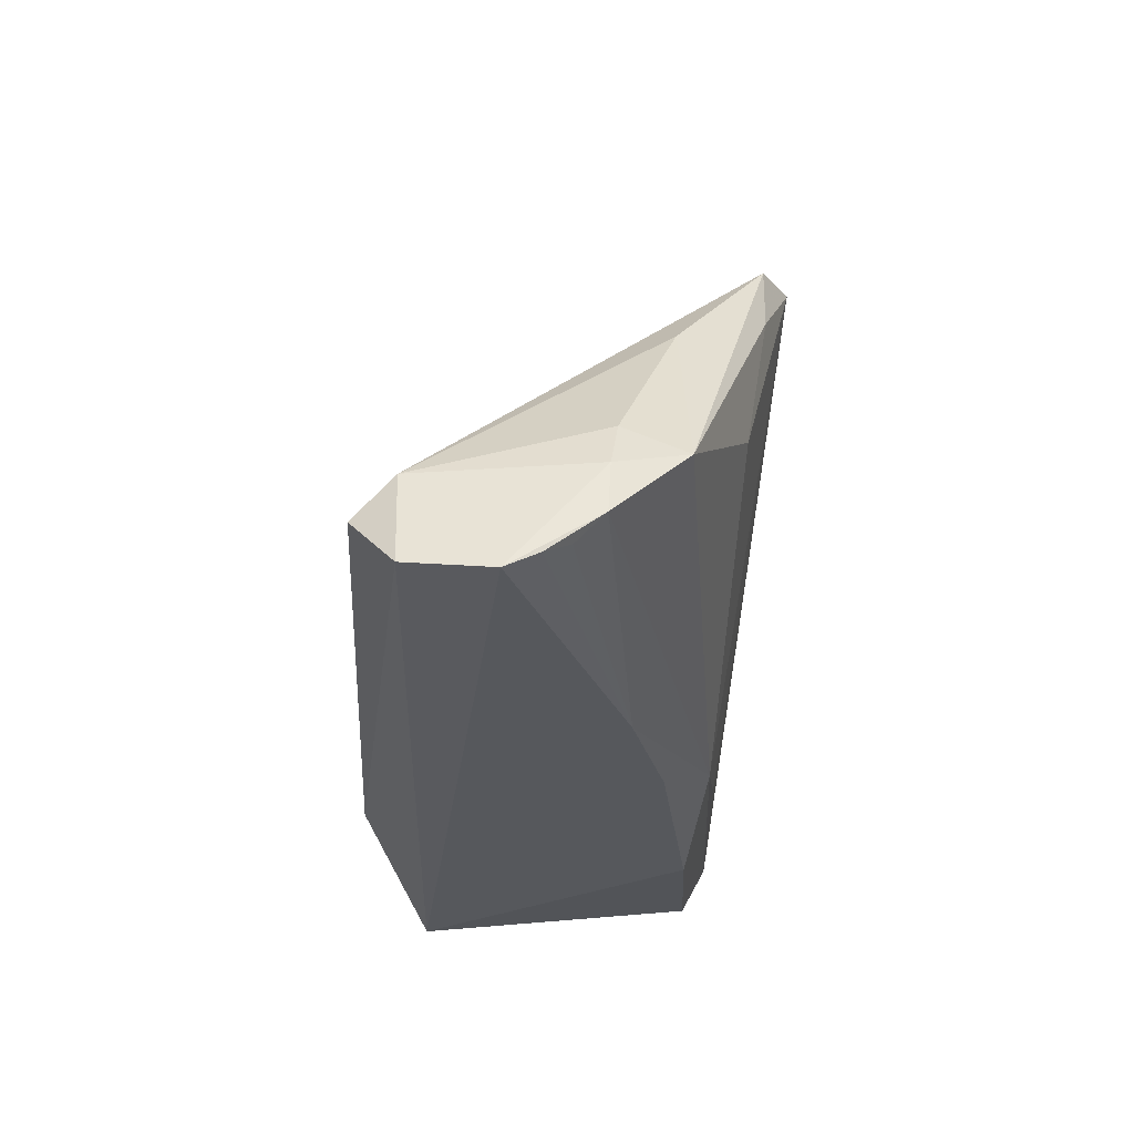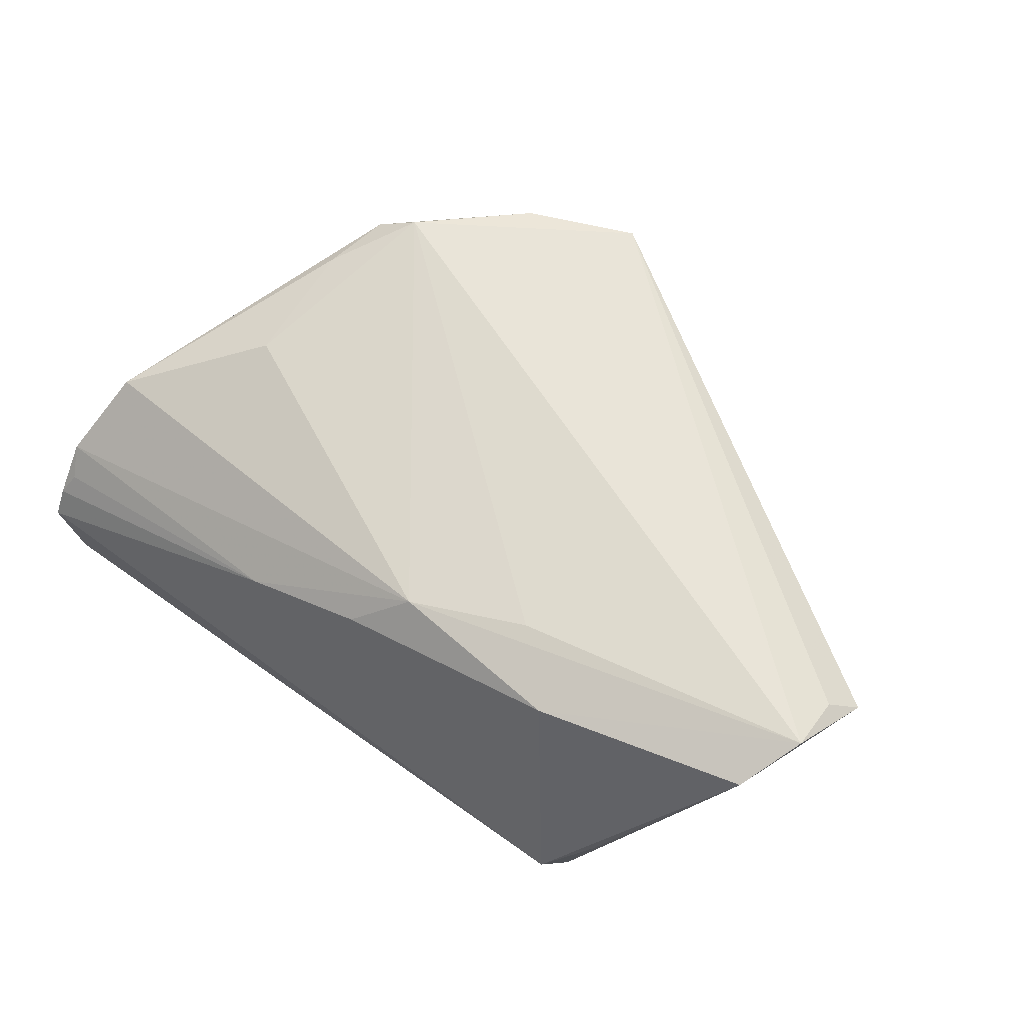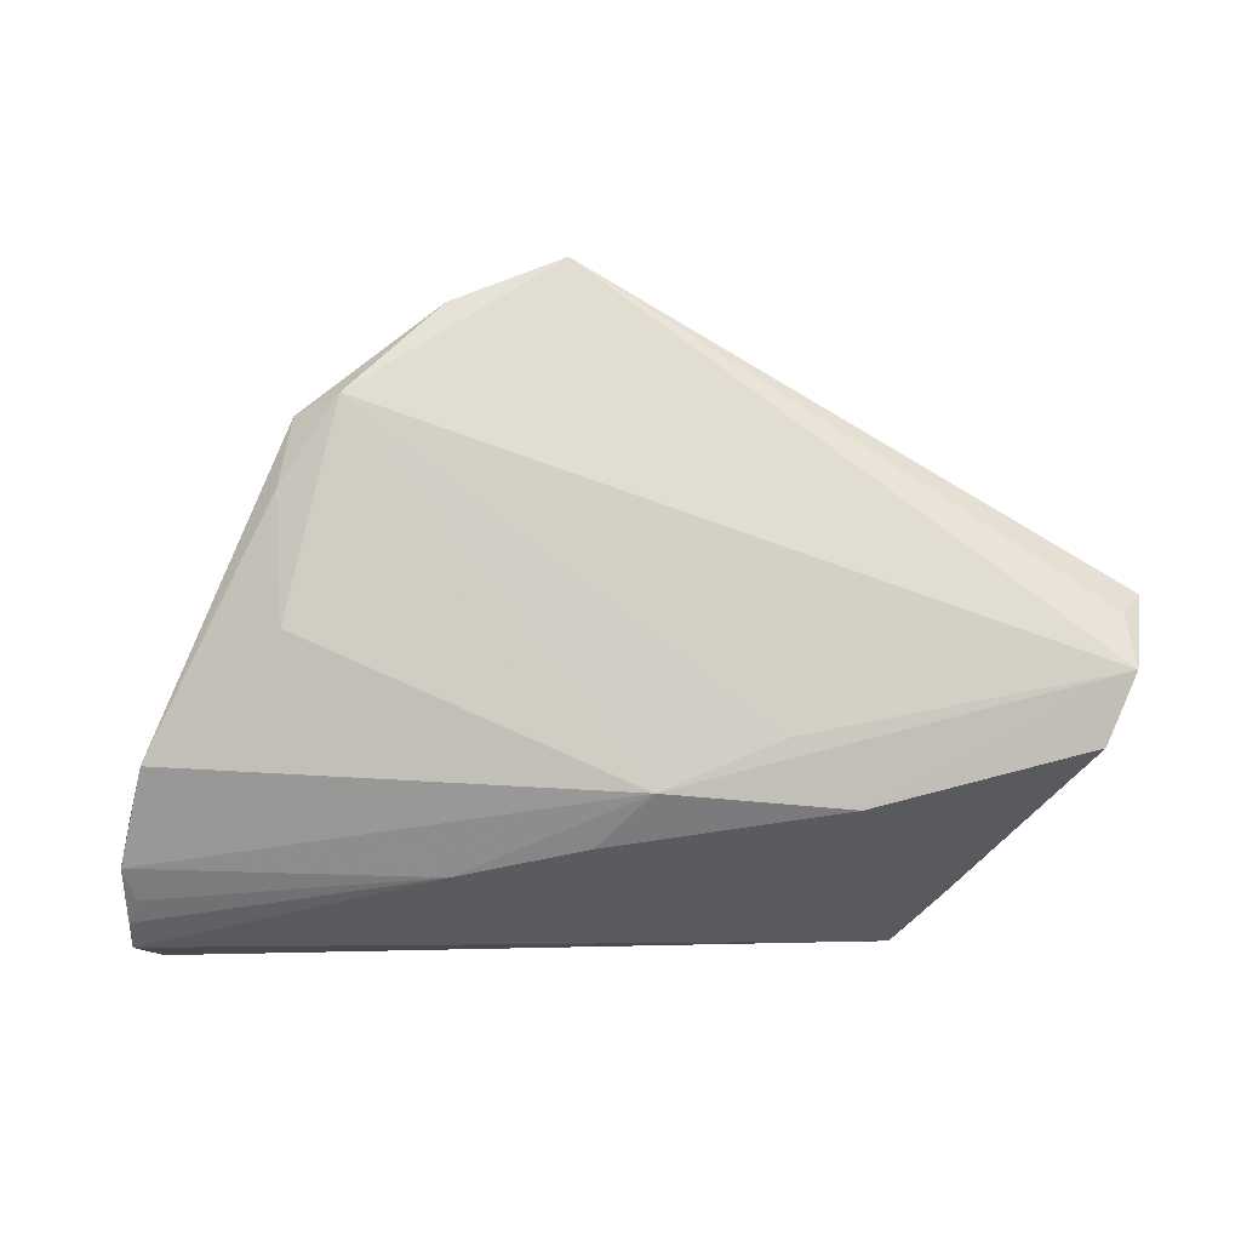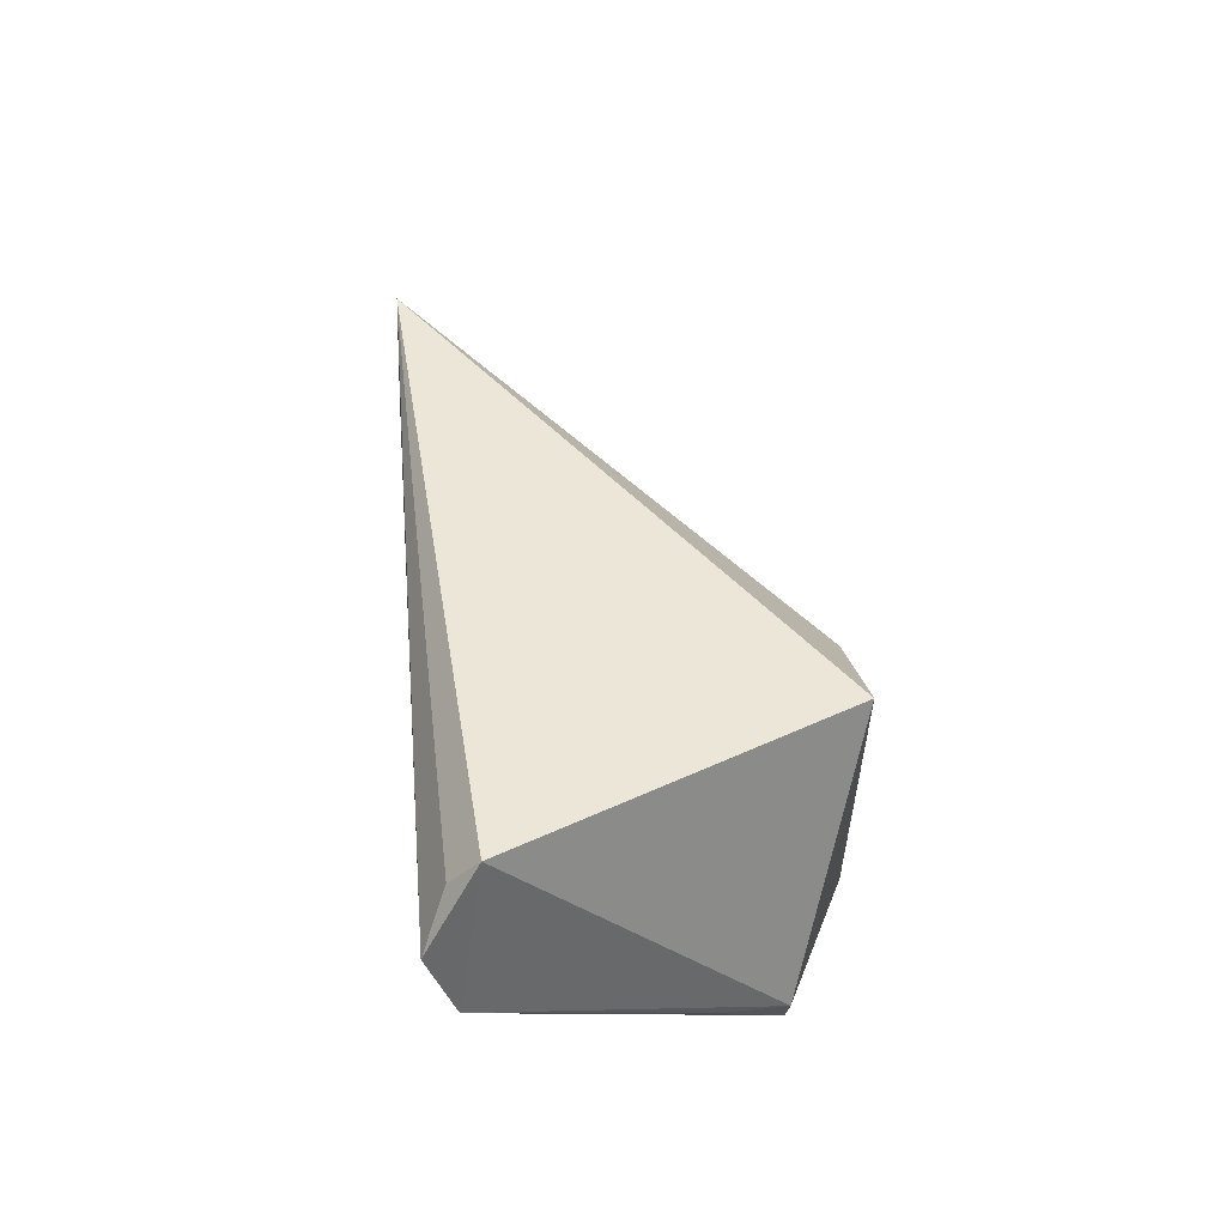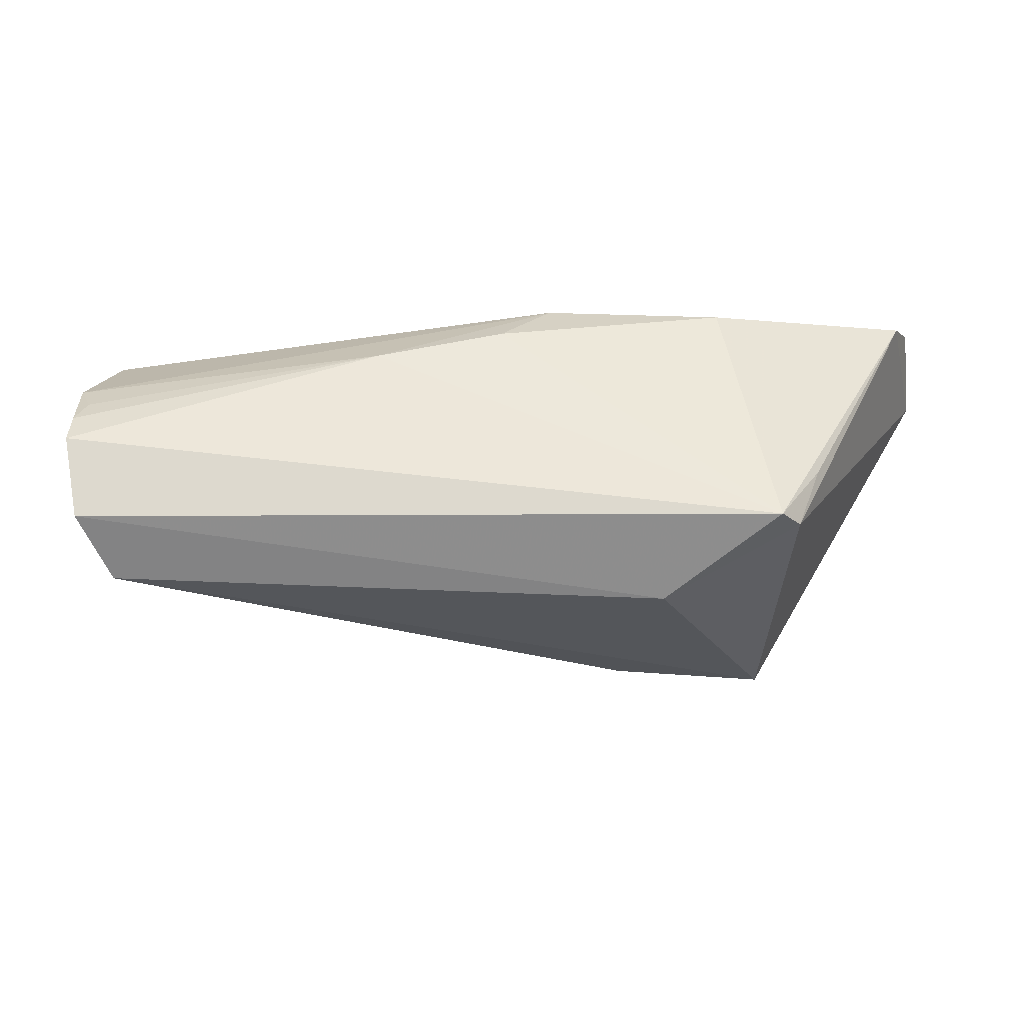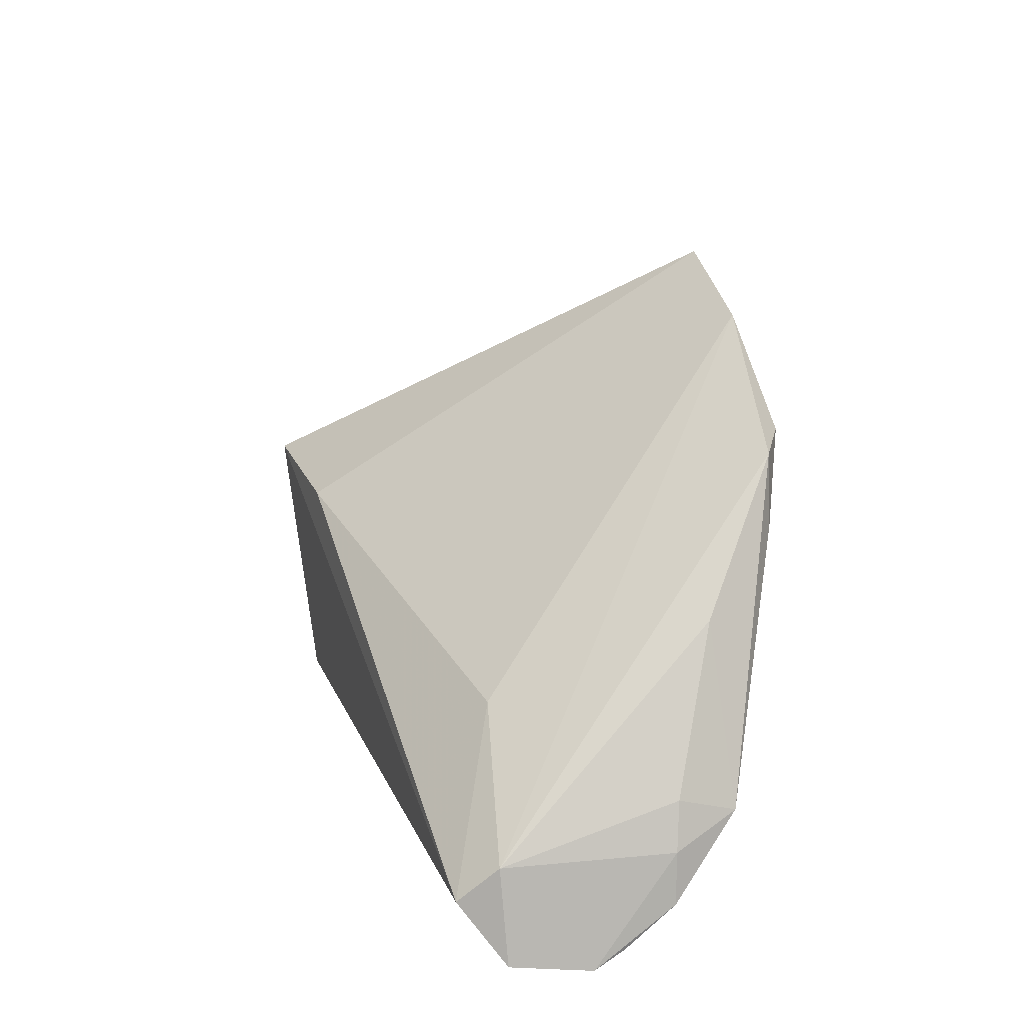
<metadata>
{"format":"obj","ext":"obj","renderer":"f3d","projection":"perspective","resolution":1024,"background":"white","views":[{"elev":-31.5,"azim":-93.0,"up":"+Y"},{"elev":60.0,"azim":36.1,"up":"+Z"},{"elev":68.7,"azim":-1.6,"up":"+Z"},{"elev":18.0,"azim":85.8,"up":"+Y"},{"elev":-25.7,"azim":-4.5,"up":"+Z"},{"elev":20.1,"azim":-108.5,"up":"+Y"}]}
</metadata>
<code>
v -0.05543 -0.007562 0.001237
v -0.05833 -0.01976 -7.218e-05
v -0.00365 -0.02187 0.01017
v 0.0178 -0.0169 -0.02555
v -0.05692 -0.02274 -0.003447
v -0.05862 -0.0266 -0.01041
v 0.003236 -0.01751 0.01645
v -0.03864 0.01902 0.01959
v -0.03689 -0.0003445 -0.01659
v 0.02603 -0.01979 0.01542
v -0.05423 -0.01334 -0.02074
v 0.03464 -0.02404 -0.0177
v -0.02002 -0.02333 0.005187
v 0.05909 0.004731 0.01566
v 0.03507 0.01117 -0.02555
v -0.04638 0.01096 0.008458
v -0.03116 0.02895 0.02353
v 0.05623 0.001334 0.01901
v 0.03187 -0.0266 -0.01746
v -0.03817 0.002862 0.01696
v -0.004821 0.04608 0.02313
v 0.01844 -0.01213 0.01868
v -0.0191 0.04083 0.02254
v -0.03685 0.02785 0.01994
v 0.05287 -0.01415 0.01797
v -0.05482 -0.01033 0.008884
v 0.03777 -0.02298 -0.009524
v 0.01539 0.0102 -0.02519
v -0.05676 -0.02519 -0.0205
v -0.05742 -0.01333 0.0003075
v 0.05652 -0.006451 0.0216
v -0.0523 -0.01798 -0.02555
v -0.05837 -0.0246 -0.006462
f 29 19 6
f 32 29 11
f 11 29 6
f 14 25 12
f 4 29 32
f 19 29 4
f 4 12 19
f 31 25 14
f 21 17 31
f 6 19 13
f 19 3 13
f 13 3 7
f 7 3 10
f 10 31 7
f 25 31 10
f 19 25 10
f 10 3 19
f 7 26 2
f 2 13 7
f 32 11 9
f 27 25 19
f 19 12 27
f 27 12 25
f 15 4 32
f 12 4 15
f 14 12 15
f 15 21 14
f 20 26 7
f 7 17 20
f 14 21 18
f 18 31 14
f 21 31 18
f 22 17 7
f 7 31 22
f 22 31 17
f 6 13 33
f 33 2 6
f 28 15 32
f 32 9 28
f 21 15 28
f 26 20 8
f 8 20 17
f 8 24 26
f 17 24 8
f 23 17 21
f 23 24 17
f 21 28 23
f 23 28 9
f 23 9 11
f 11 24 23
f 13 2 5
f 5 33 13
f 2 33 5
f 16 24 11
f 11 1 16
f 26 24 16
f 16 1 26
f 30 1 11
f 30 11 6
f 6 2 30
f 30 2 26
f 26 1 30

</code>
